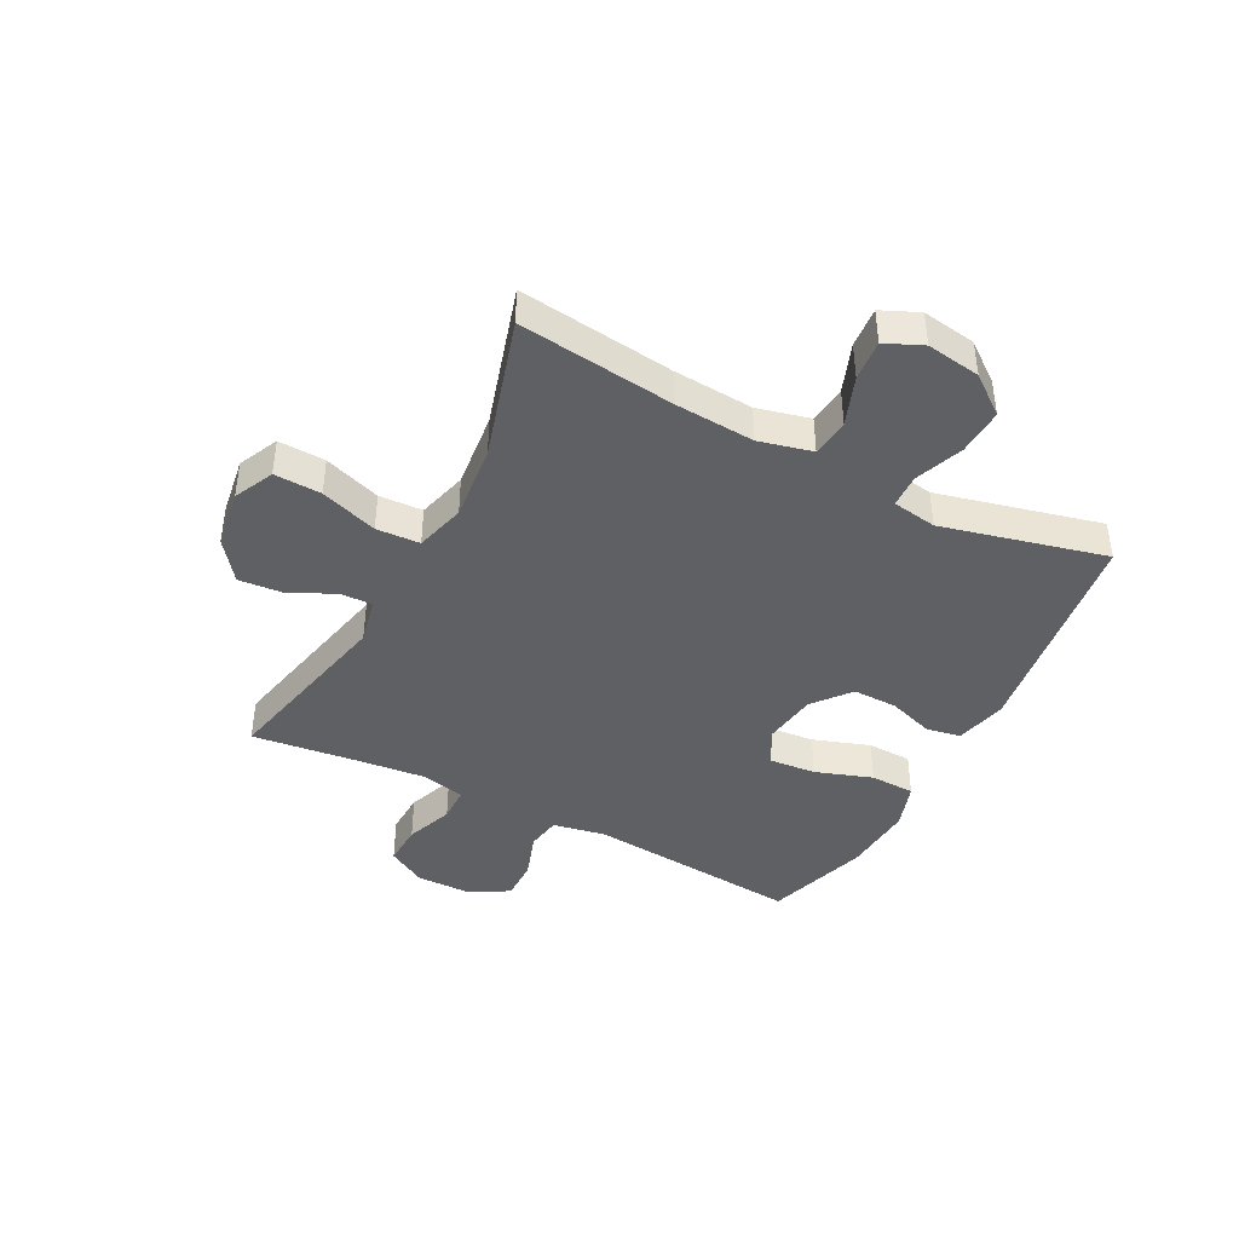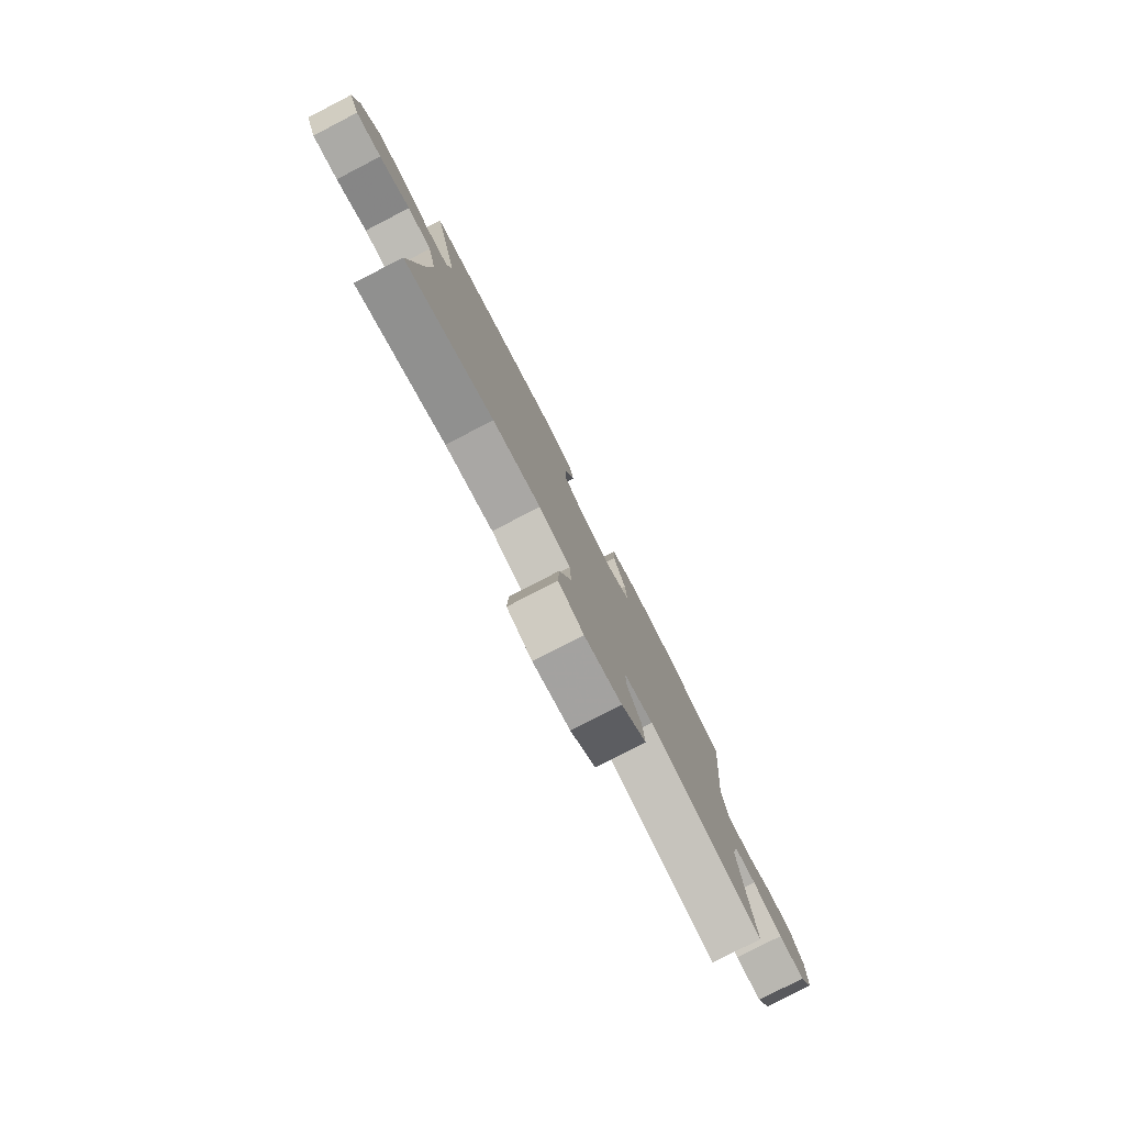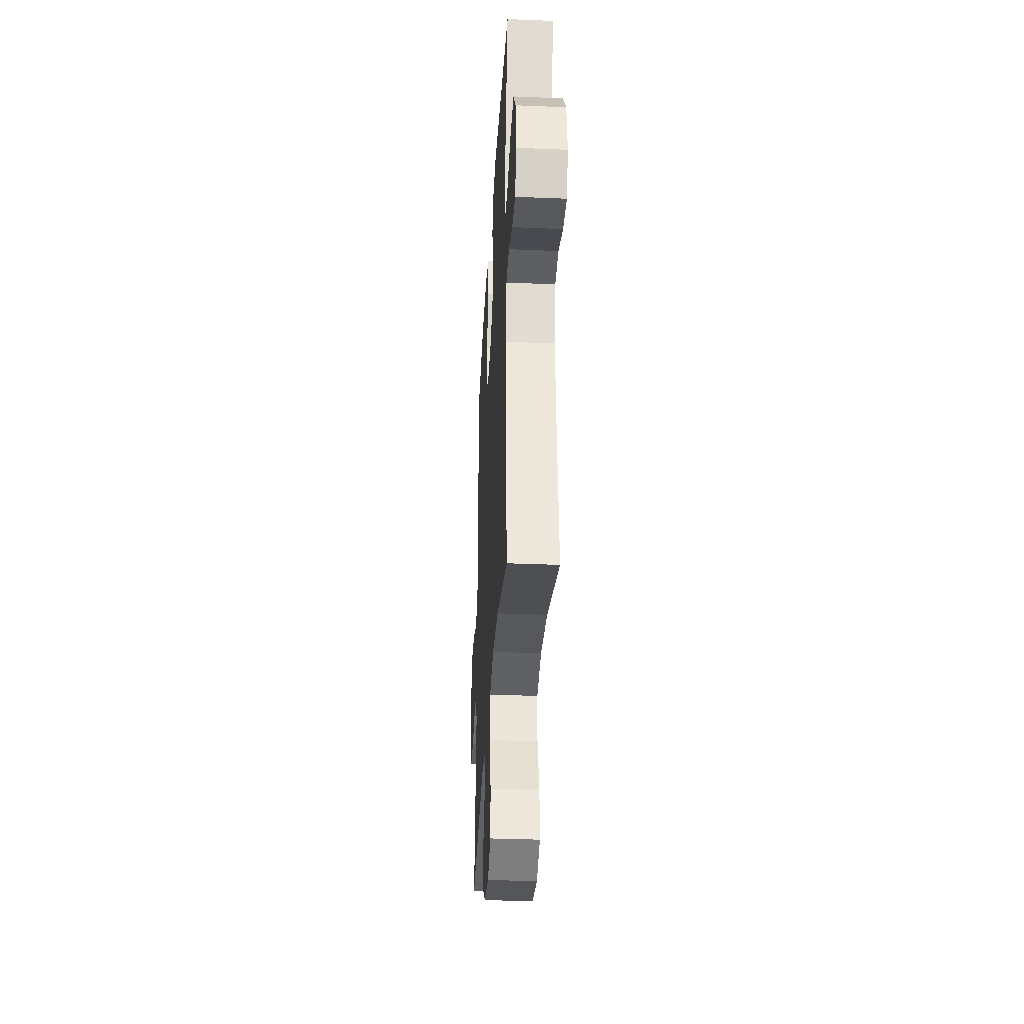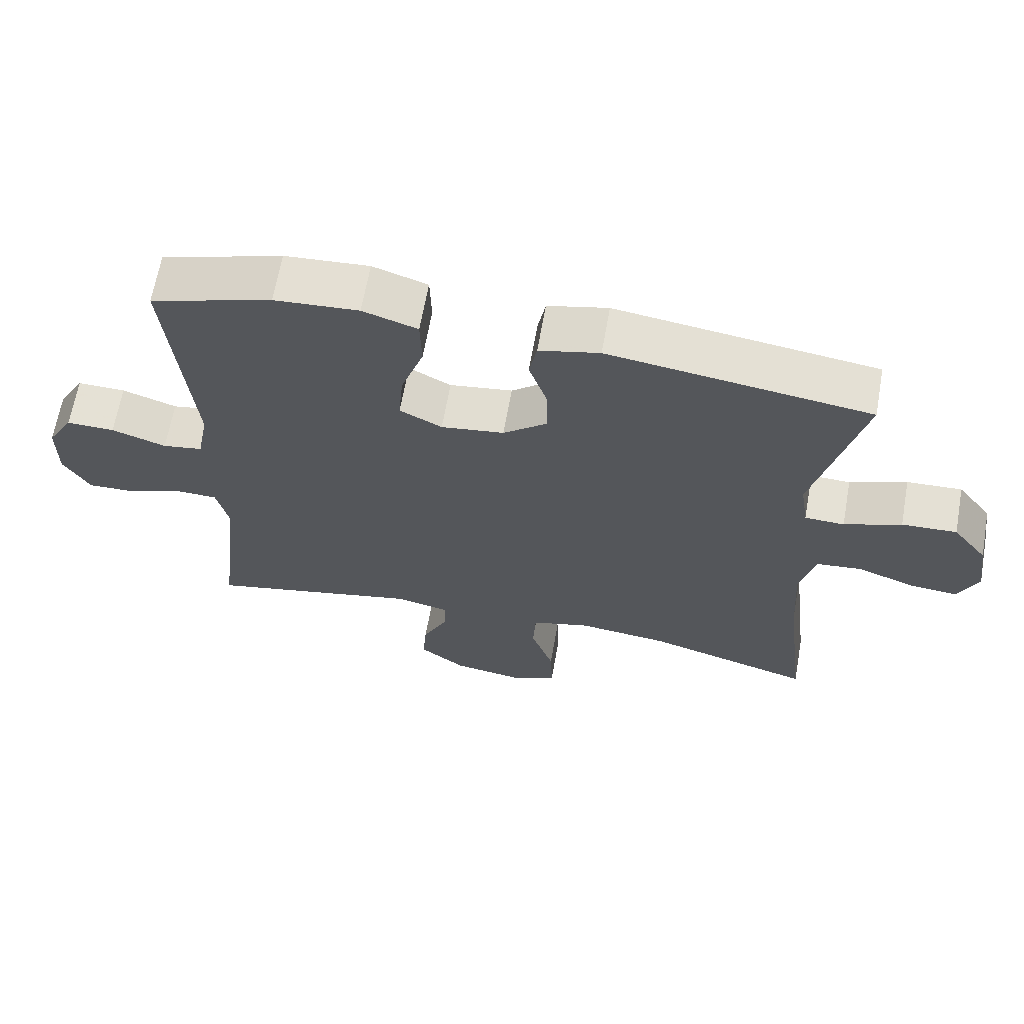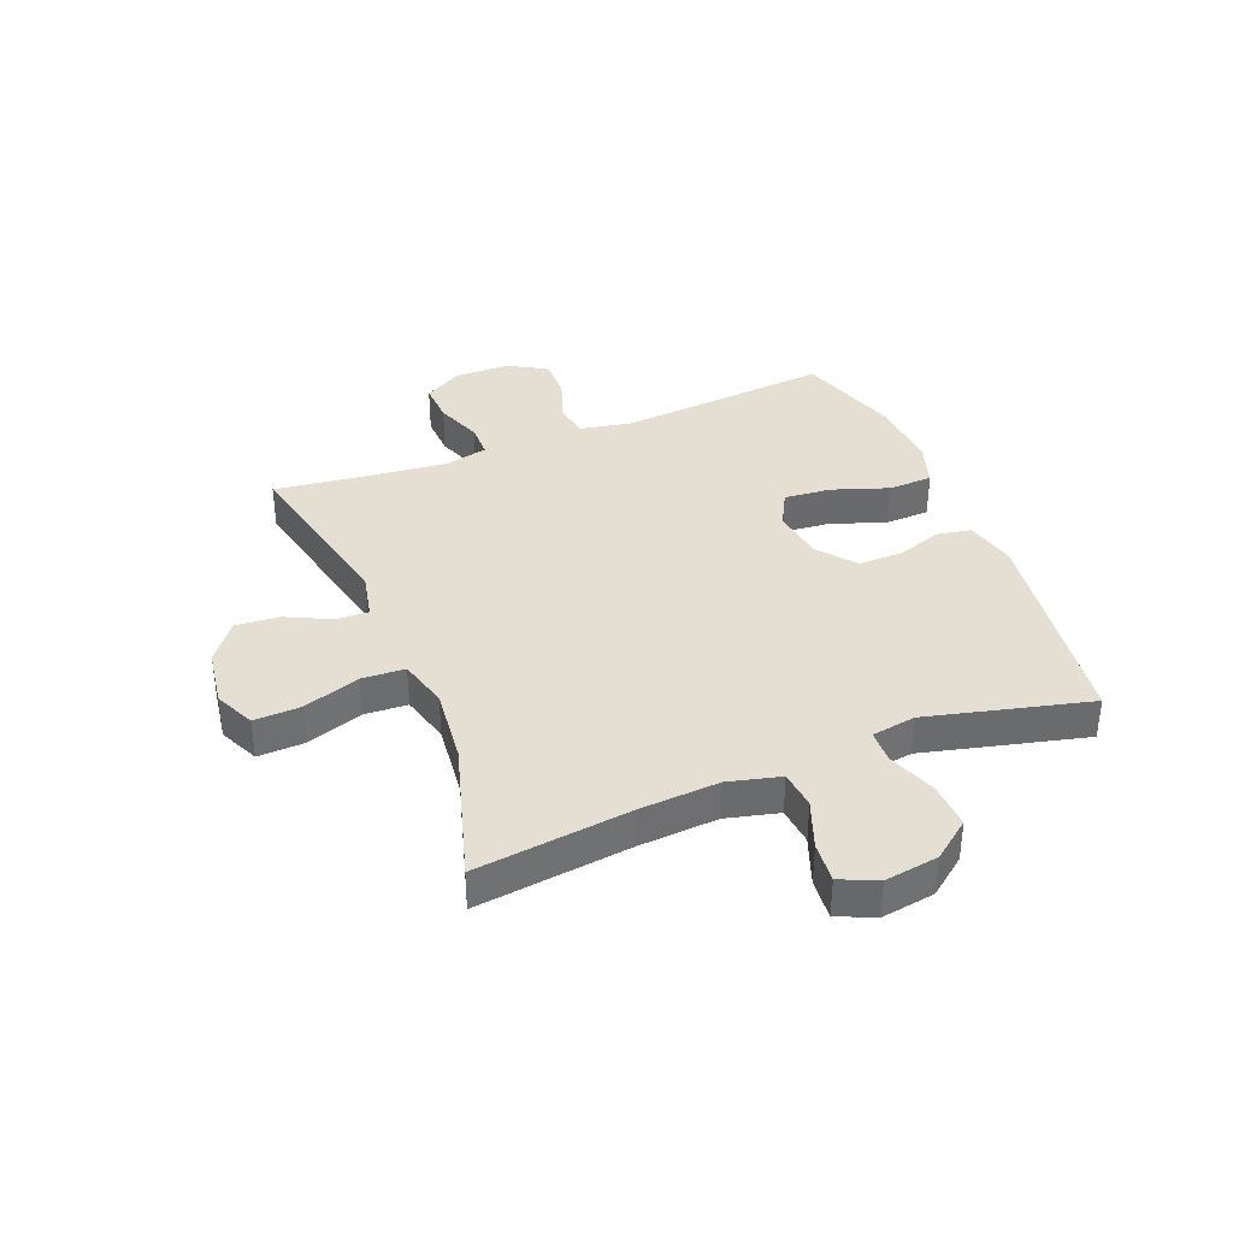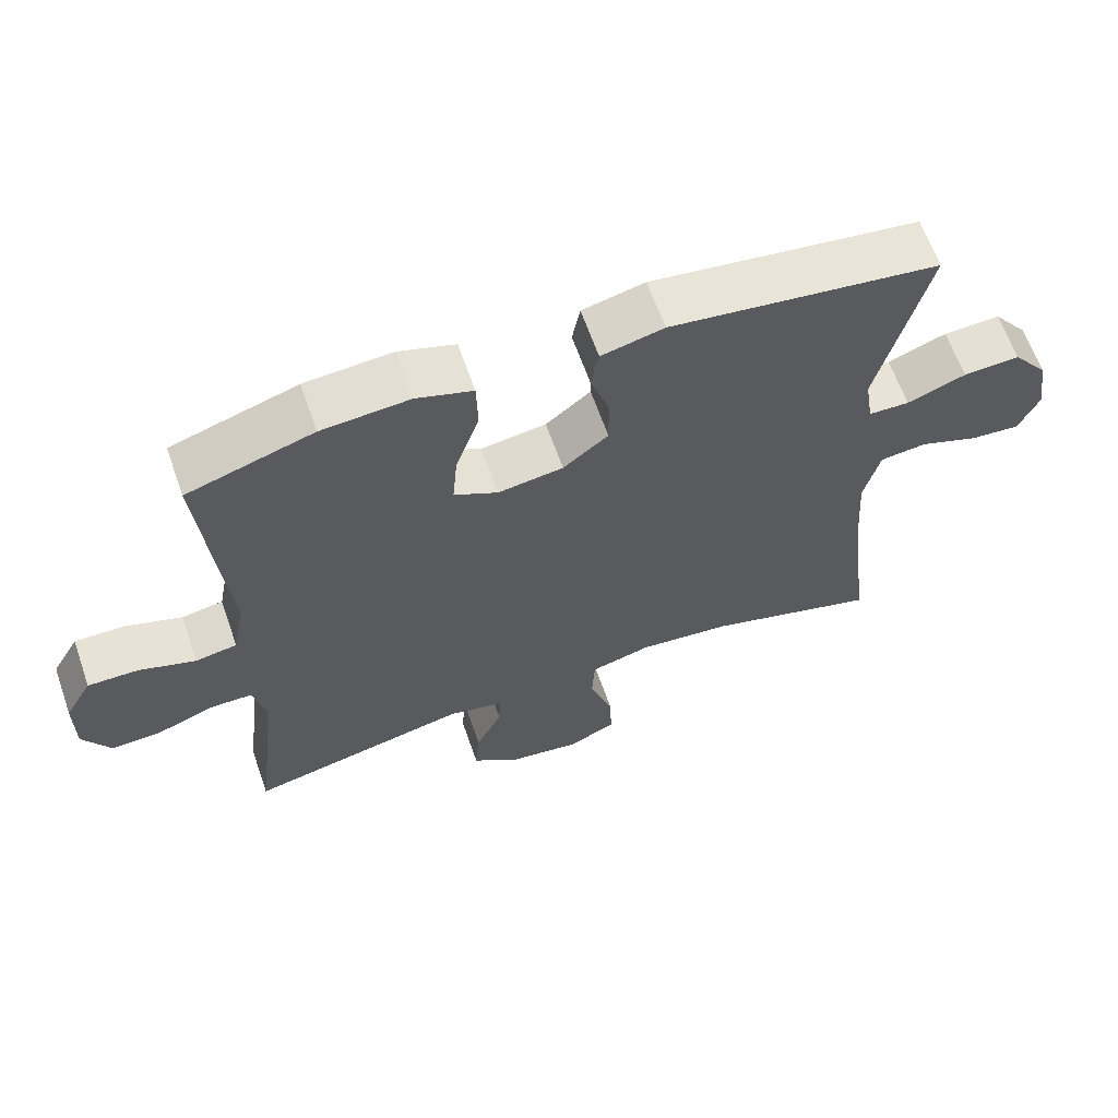
<metadata>
{"format":"obj","ext":"obj","renderer":"f3d","projection":"perspective","resolution":1024,"background":"white","views":[{"elev":-42.3,"azim":-117.5,"up":"+Y"},{"elev":-79.9,"azim":-62.7,"up":"+Z"},{"elev":-34.1,"azim":-93.2,"up":"+Z"},{"elev":65.3,"azim":-169.9,"up":"+Z"},{"elev":37.2,"azim":-111.7,"up":"+Y"},{"elev":63.9,"azim":160.7,"up":"+Z"}]}
</metadata>
<code>
v -0.5 0.07 -0.5
v -0.468 0.07 -0.235
v -0.459 0.07 -0.1
v -0.481 0.07 -0.01
v -0.546 0.07 -0.003
v -0.629 0.07 -0.034
v -0.698 0.07 -0.04
v -0.726 0.07 0.023
v -0.712 0.07 0.115
v -0.662 0.07 0.18
v -0.583 0.07 0.176
v -0.501 0.07 0.145
v -0.444 0.07 0.147
v -0.432 0.07 0.223
v -0.5 0.07 0.5
v -0.125 0.07 0.552
v -0.038 0.07 0.531
v -0.027 0.07 0.473
v -0.053 0.07 0.395
v -0.054 0.07 0.319
v 0.009 0.07 0.268
v 0.1 0.07 0.255
v 0.161 0.07 0.287
v 0.154 0.07 0.367
v 0.121 0.07 0.463
v 0.123 0.07 0.539
v 0.202 0.07 0.565
v 0.324 0.07 0.556
v 0.5 0.07 0.5
v 0.468 0.07 0.135
v 0.485 0.07 0.046
v 0.543 0.07 0.036
v 0.622 0.07 0.063
v 0.692 0.07 0.064
v 0.73 0.07 -0.002
v 0.731 0.07 -0.096
v 0.693 0.07 -0.162
v 0.622 0.07 -0.159
v 0.542 0.07 -0.129
v 0.483 0.07 -0.13
v 0.466 0.07 -0.204
v 0.478 0.07 -0.32
v 0.5 0.07 -0.5
v 0.191 0.07 -0.432
v 0.113 0.07 -0.449
v 0.115 0.07 -0.504
v 0.152 0.07 -0.581
v 0.158 0.07 -0.655
v 0.091 0.07 -0.706
v -0.009 0.07 -0.721
v -0.077 0.07 -0.689
v -0.074 0.07 -0.609
v -0.041 0.07 -0.512
v -0.045 0.07 -0.438
v -0.13 0.07 -0.415
v -0.26 0.07 -0.429
v -0.5 0 -0.5
v -0.468 0 -0.235
v -0.459 0 -0.1
v -0.481 0 -0.01
v -0.546 0 -0.003
v -0.629 0 -0.034
v -0.698 0 -0.04
v -0.726 0 0.023
v -0.712 0 0.115
v -0.662 0 0.18
v -0.583 0 0.176
v -0.501 0 0.145
v -0.444 0 0.147
v -0.432 0 0.223
v -0.5 0 0.5
v -0.125 0 0.552
v -0.038 0 0.531
v -0.027 0 0.473
v -0.053 0 0.395
v -0.054 0 0.319
v 0.009 0 0.268
v 0.1 0 0.255
v 0.161 0 0.287
v 0.154 0 0.367
v 0.121 0 0.463
v 0.123 0 0.539
v 0.202 0 0.565
v 0.324 0 0.556
v 0.5 0 0.5
v 0.468 0 0.135
v 0.485 0 0.046
v 0.543 0 0.036
v 0.622 0 0.063
v 0.692 0 0.064
v 0.73 0 -0.002
v 0.731 0 -0.096
v 0.693 0 -0.162
v 0.622 0 -0.159
v 0.542 0 -0.129
v 0.483 0 -0.13
v 0.466 0 -0.204
v 0.478 0 -0.32
v 0.5 0 -0.5
v 0.191 0 -0.432
v 0.113 0 -0.449
v 0.115 0 -0.504
v 0.152 0 -0.581
v 0.158 0 -0.655
v 0.091 0 -0.706
v -0.009 0 -0.721
v -0.077 0 -0.689
v -0.074 0 -0.609
v -0.041 0 -0.512
v -0.045 0 -0.438
v -0.13 0 -0.415
v -0.26 0 -0.429
f 50 51 52 53
f 50 53 54
f 49 50 54
f 46 47 48 49
f 45 46 49 54
f 44 45 54 55
f 42 43 44
f 41 42 44 55
f 36 37 38 39
f 36 39 40
f 35 36 40
f 32 33 34 35
f 31 32 35 40
f 30 31 40 41
f 28 29 30
f 24 25 26 27
f 23 24 27 28
f 16 17 18 19
f 14 15 16 19
f 13 14 19 20
f 9 10 11 12
f 9 12 13
f 8 9 13
f 5 6 7 8
f 4 5 8 13
f 3 4 13 20
f 56 1 2
f 23 28 30 41
f 22 23 41 55
f 21 22 55 56
f 20 21 56
f 2 3 20 56
f 109 108 107 106
f 110 109 106
f 110 106 105
f 105 104 103 102
f 110 105 102 101
f 111 110 101 100
f 100 99 98
f 111 100 98 97
f 95 94 93 92
f 96 95 92
f 96 92 91
f 91 90 89 88
f 96 91 88 87
f 97 96 87 86
f 86 85 84
f 83 82 81 80
f 84 83 80 79
f 75 74 73 72
f 75 72 71 70
f 76 75 70 69
f 68 67 66 65
f 69 68 65
f 69 65 64
f 64 63 62 61
f 69 64 61 60
f 76 69 60 59
f 58 57 112
f 97 86 84 79
f 111 97 79 78
f 112 111 78 77
f 112 77 76
f 112 76 59 58
f 1 57 58 2
f 2 58 59 3
f 3 59 60 4
f 4 60 61 5
f 5 61 62 6
f 6 62 63 7
f 7 63 64 8
f 8 64 65 9
f 9 65 66 10
f 10 66 67 11
f 11 67 68 12
f 12 68 69 13
f 13 69 70 14
f 14 70 71 15
f 15 71 72 16
f 16 72 73 17
f 17 73 74 18
f 18 74 75 19
f 19 75 76 20
f 20 76 77 21
f 21 77 78 22
f 22 78 79 23
f 23 79 80 24
f 24 80 81 25
f 25 81 82 26
f 26 82 83 27
f 27 83 84 28
f 28 84 85 29
f 29 85 86 30
f 30 86 87 31
f 31 87 88 32
f 32 88 89 33
f 33 89 90 34
f 34 90 91 35
f 35 91 92 36
f 36 92 93 37
f 37 93 94 38
f 38 94 95 39
f 39 95 96 40
f 40 96 97 41
f 41 97 98 42
f 42 98 99 43
f 43 99 100 44
f 44 100 101 45
f 45 101 102 46
f 46 102 103 47
f 47 103 104 48
f 48 104 105 49
f 49 105 106 50
f 50 106 107 51
f 51 107 108 52
f 52 108 109 53
f 53 109 110 54
f 54 110 111 55
f 55 111 112 56
f 56 112 57 1

</code>
